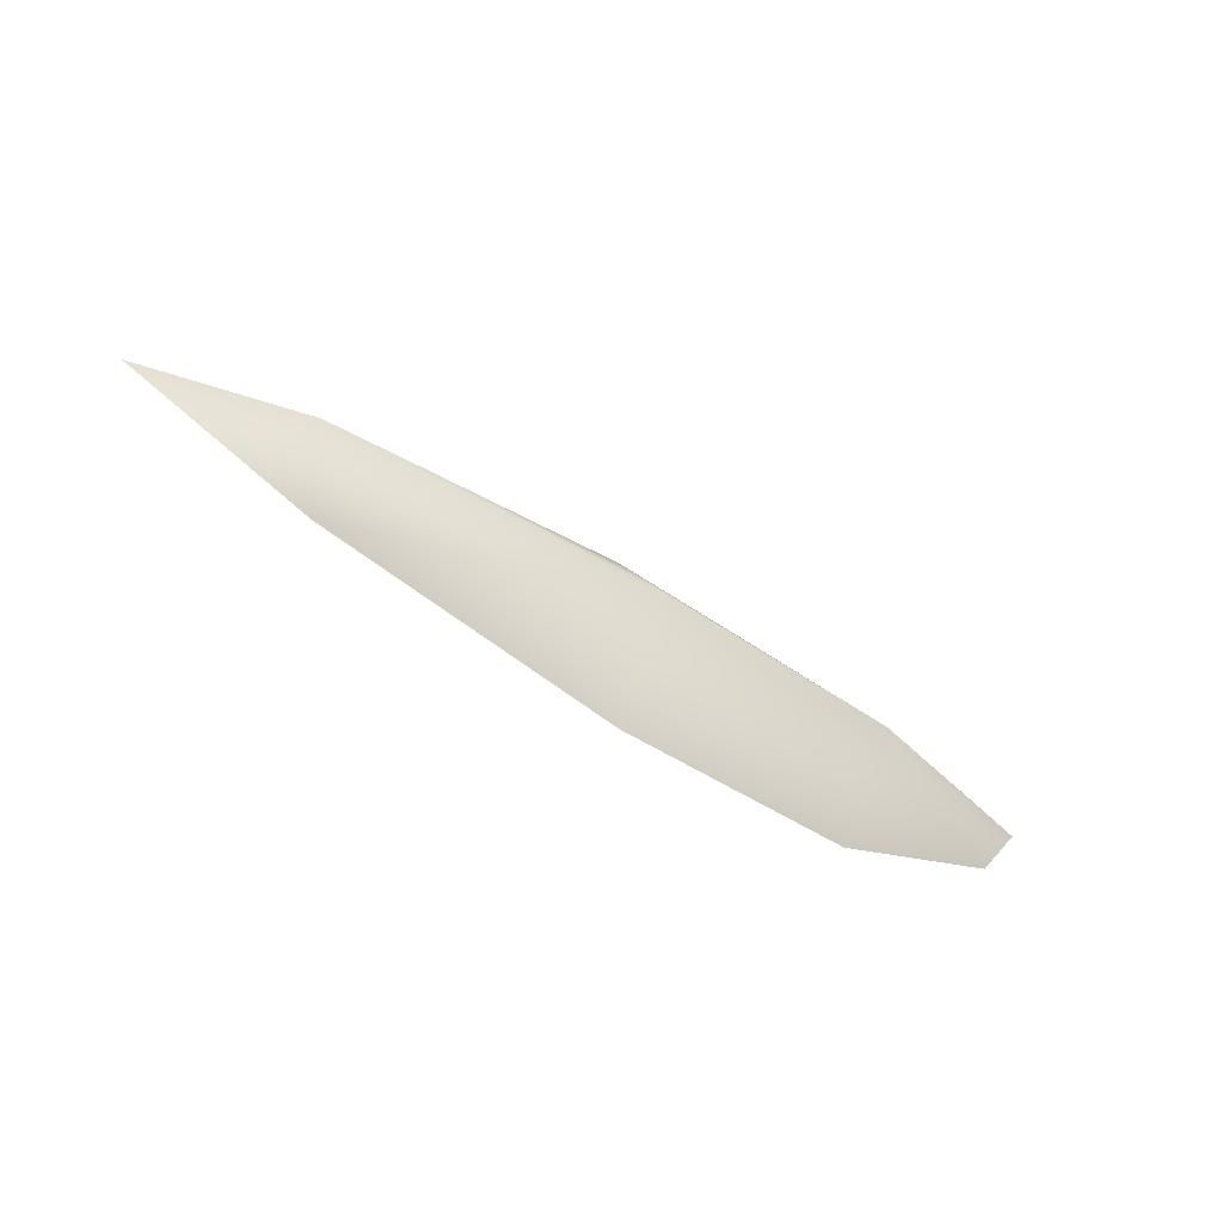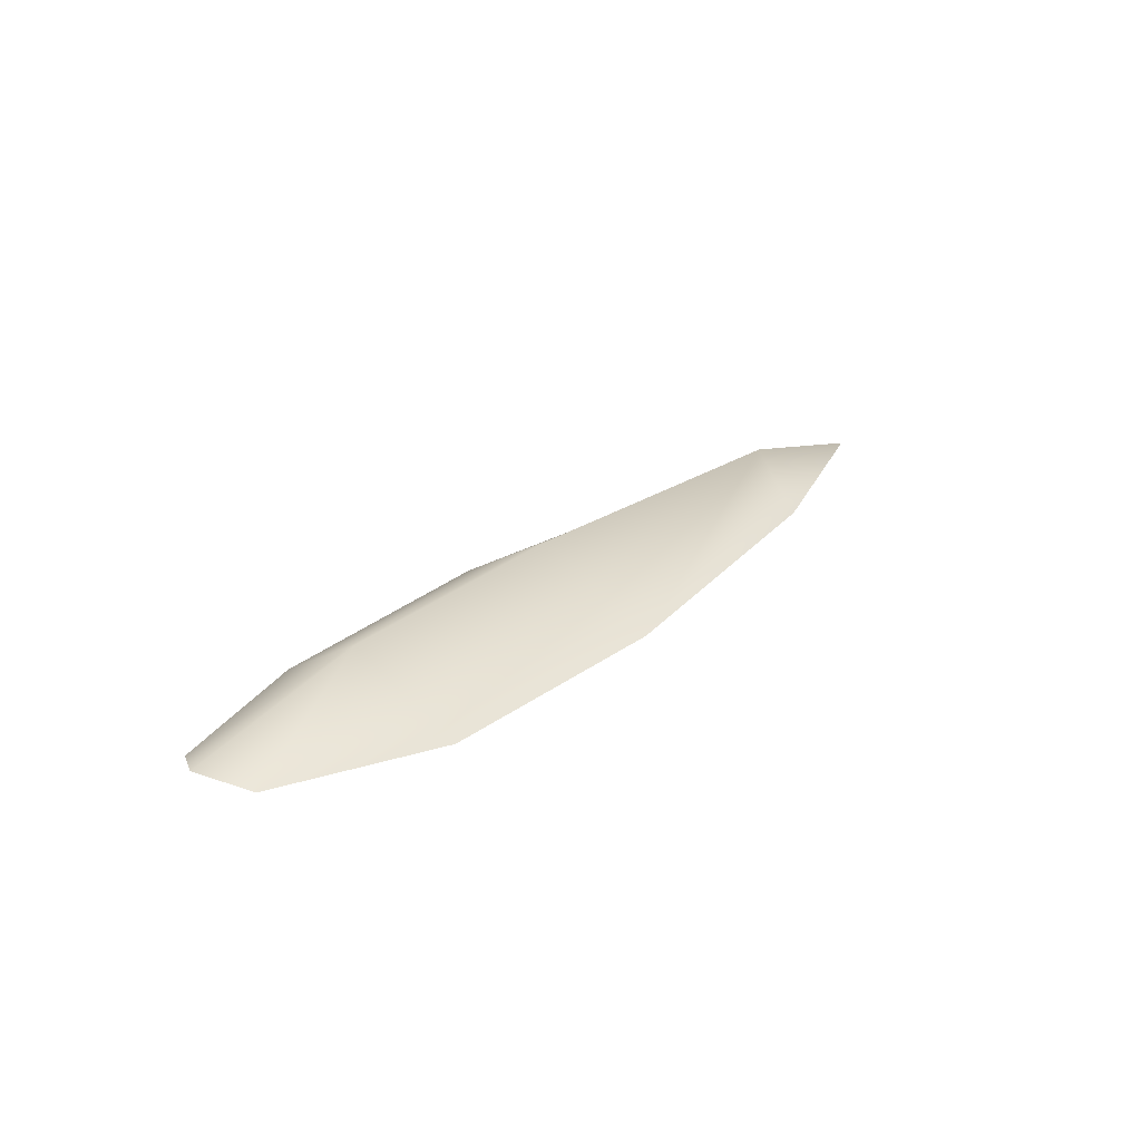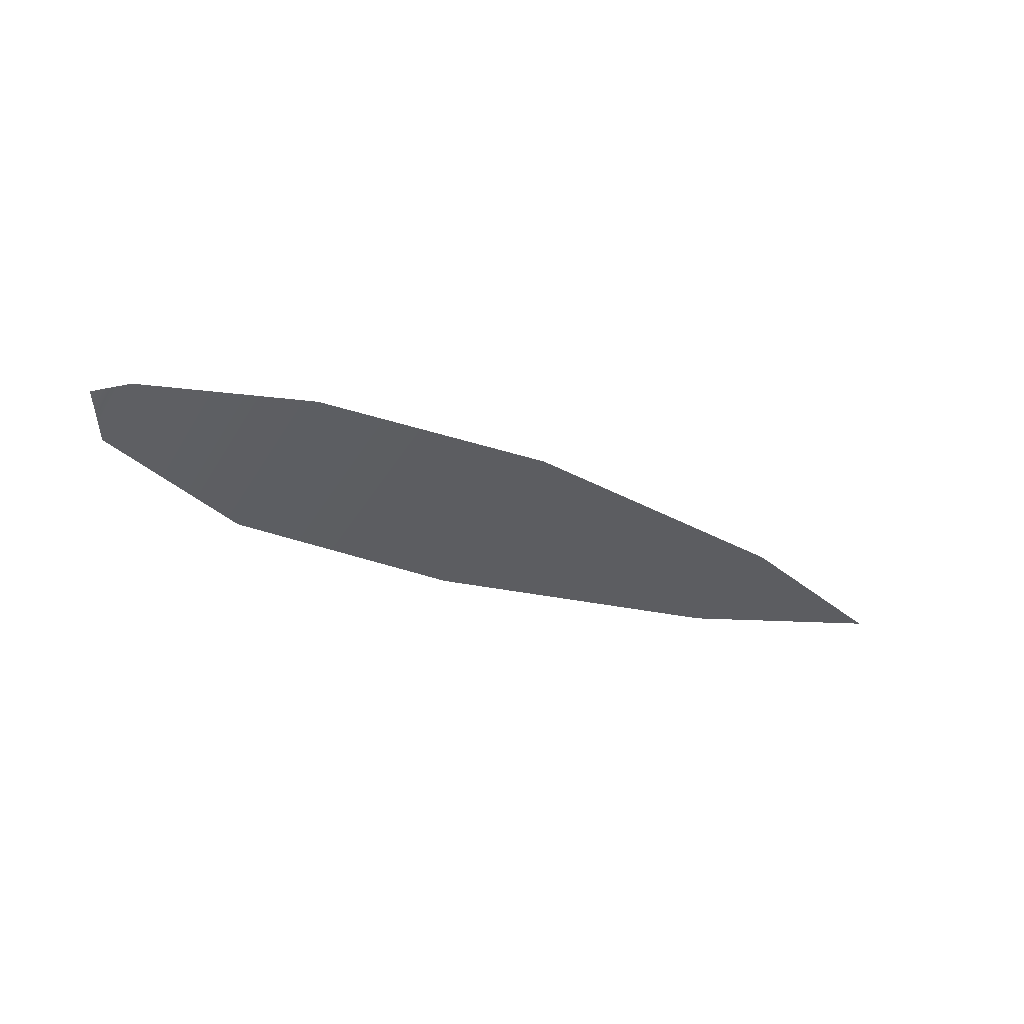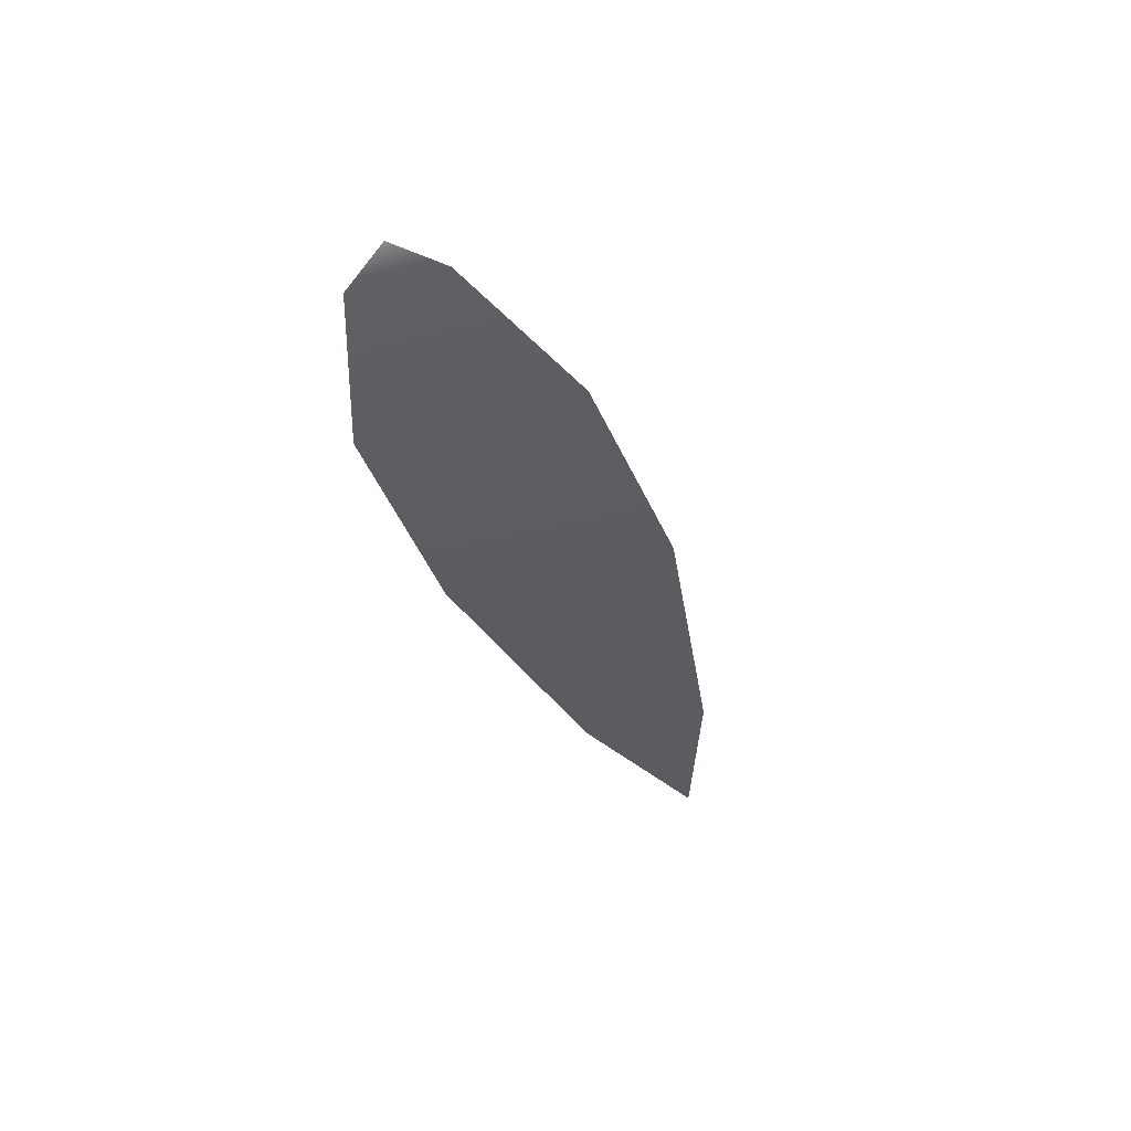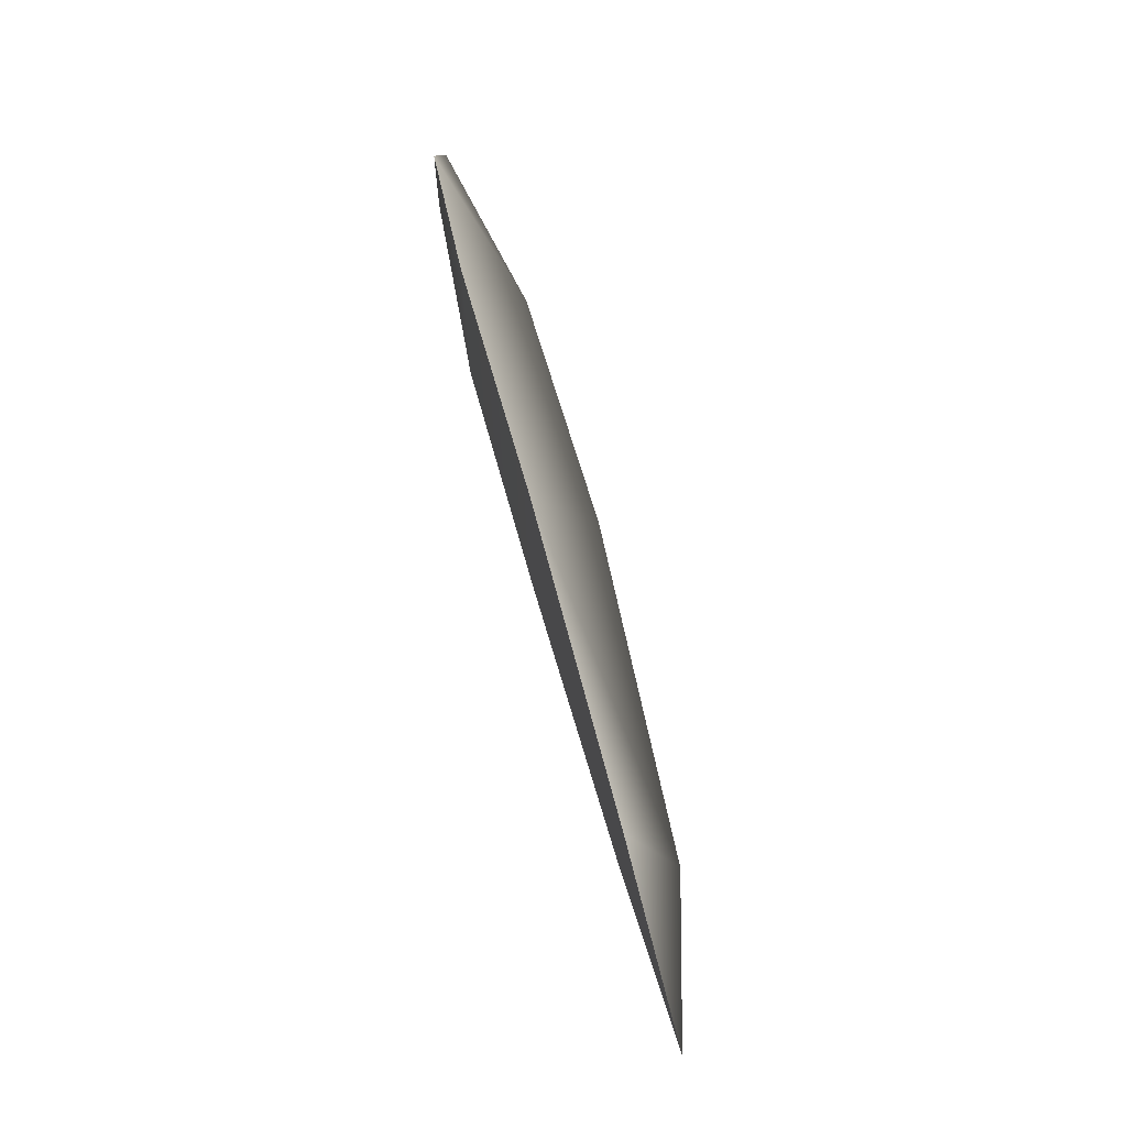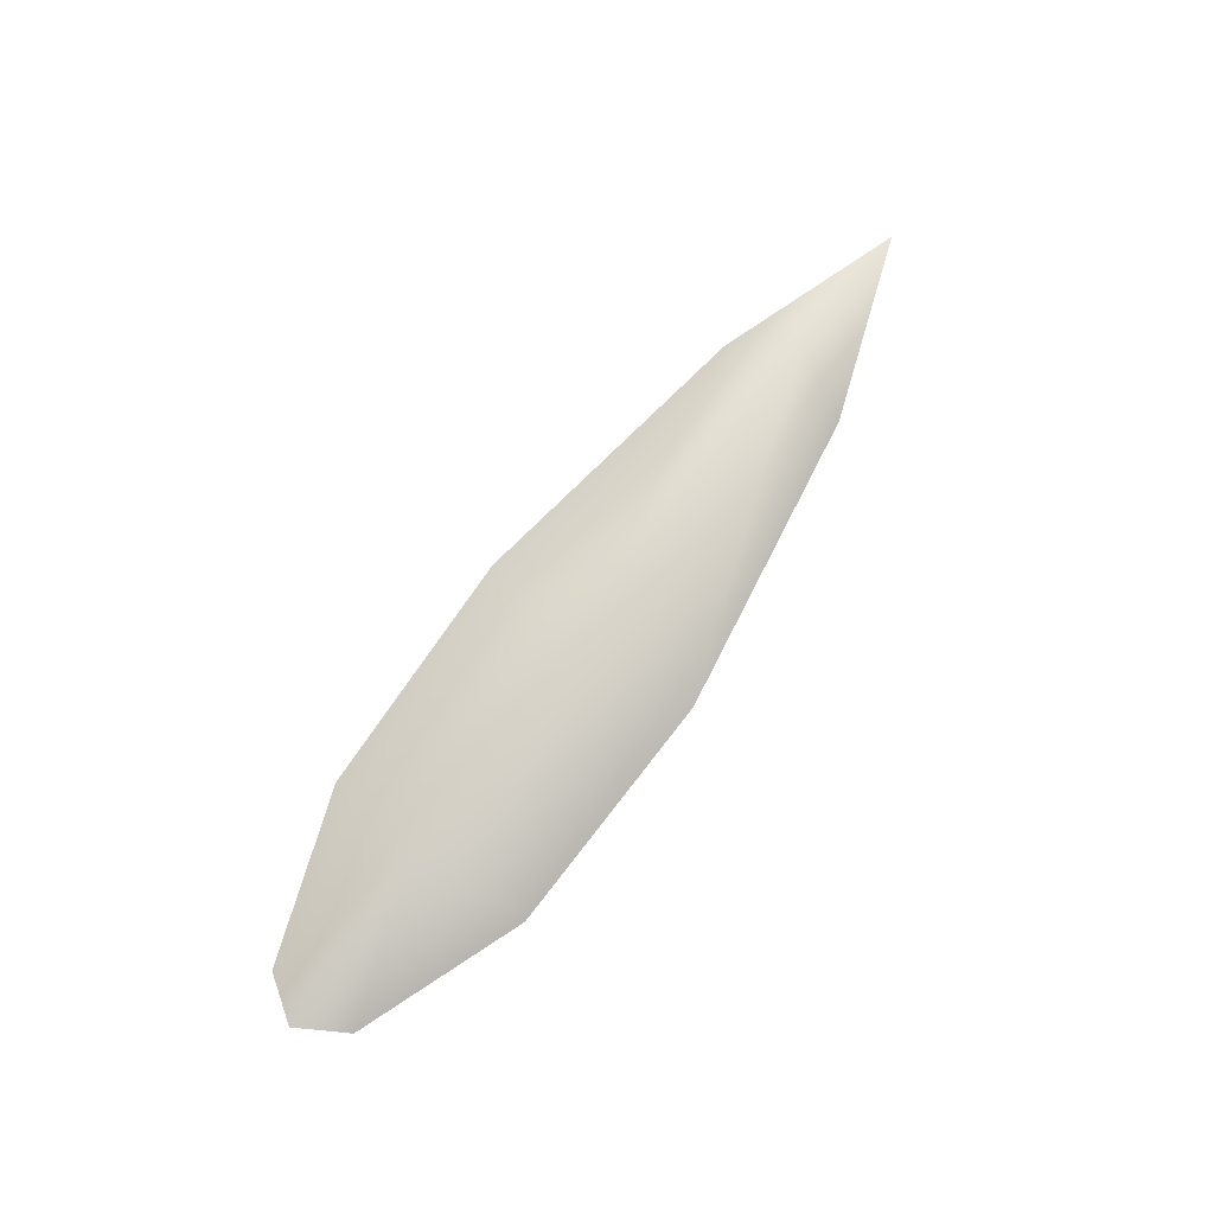
<metadata>
{"format":"obj","ext":"obj","renderer":"f3d","projection":"perspective","resolution":1024,"background":"white","views":[{"elev":-51.7,"azim":147.6,"up":"+Z"},{"elev":23.4,"azim":-48.6,"up":"+Y"},{"elev":-39.0,"azim":-28.0,"up":"+Y"},{"elev":-38.6,"azim":-72.1,"up":"+Y"},{"elev":68.5,"azim":78.2,"up":"+Z"},{"elev":71.7,"azim":-53.7,"up":"+Y"}]}
</metadata>
<code>
o BrazoIzqCabo
v -0.04438 0.00978 -5e-06
v -0.1356 -0.008937 0.03192
v -0.05136 -0.00351 0.01832
v -0.1384 0.009526 -5e-06
v -0.05136 -0.00351 0.01832
v -0.1355 -0.008937 -0.03193
v -0.05137 -0.00351 -0.01834
v -0.1356 -0.008937 0.03192
v -0.05137 -0.00351 -0.01834
v -0.1355 -0.008937 -0.03193
v 0 0 0
v 0 0 0
v -0.2035 -0.0136 -0.02977
v -0.2035 -0.0136 0.02976
v -0.2497 -0.01322 -0.01277
v -0.2497 -0.01322 0.01277
v -0.2578 -0.009076 0
v -0.2069 0.003972 -0
v -0.2497 -0.01322 0.01277
v -0.2035 -0.0136 0.02976
v -0.2578 -0.009076 0
v -0.2035 -0.0136 -0.02977
v -0.2497 -0.01322 -0.01277
f 5 6 7
f 8 6 5
f 7 12 5
f 1 2 3
f 4 2 1
f 9 4 1
f 10 4 9
f 1 3 11
f 13 8 14
f 6 8 13
f 15 14 16
f 13 14 15
f 15 16 17
f 18 19 20
f 21 19 18
f 4 20 2
f 18 20 4
f 18 10 22
f 4 10 18
f 1 11 9
f 23 18 22
f 21 18 23

</code>
